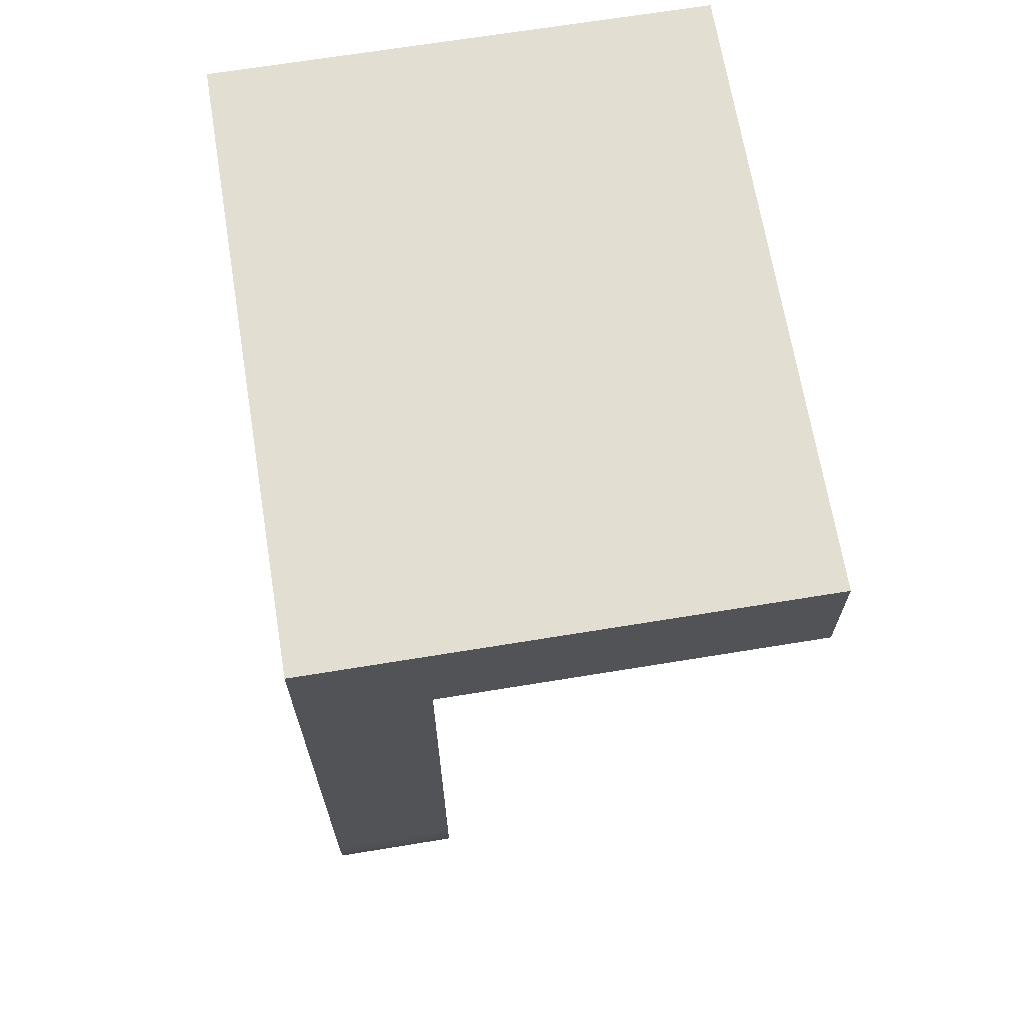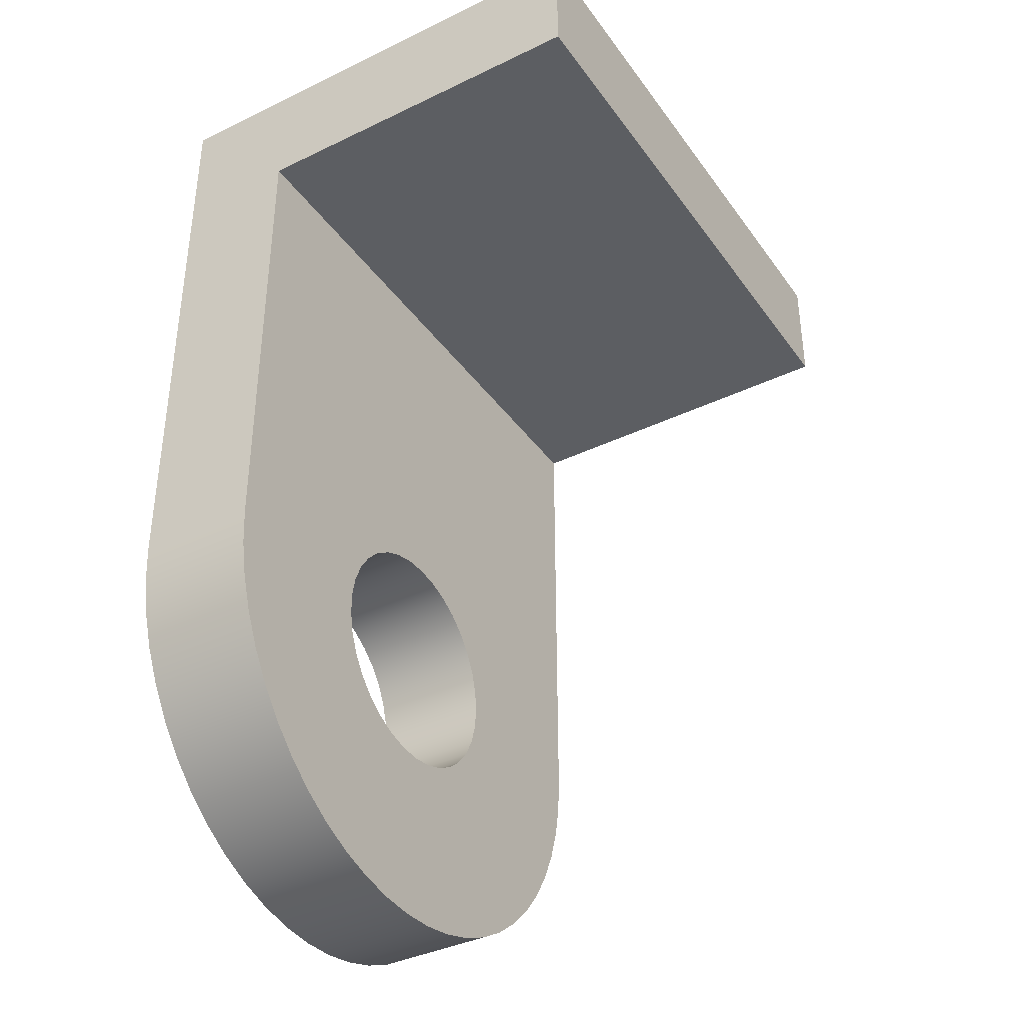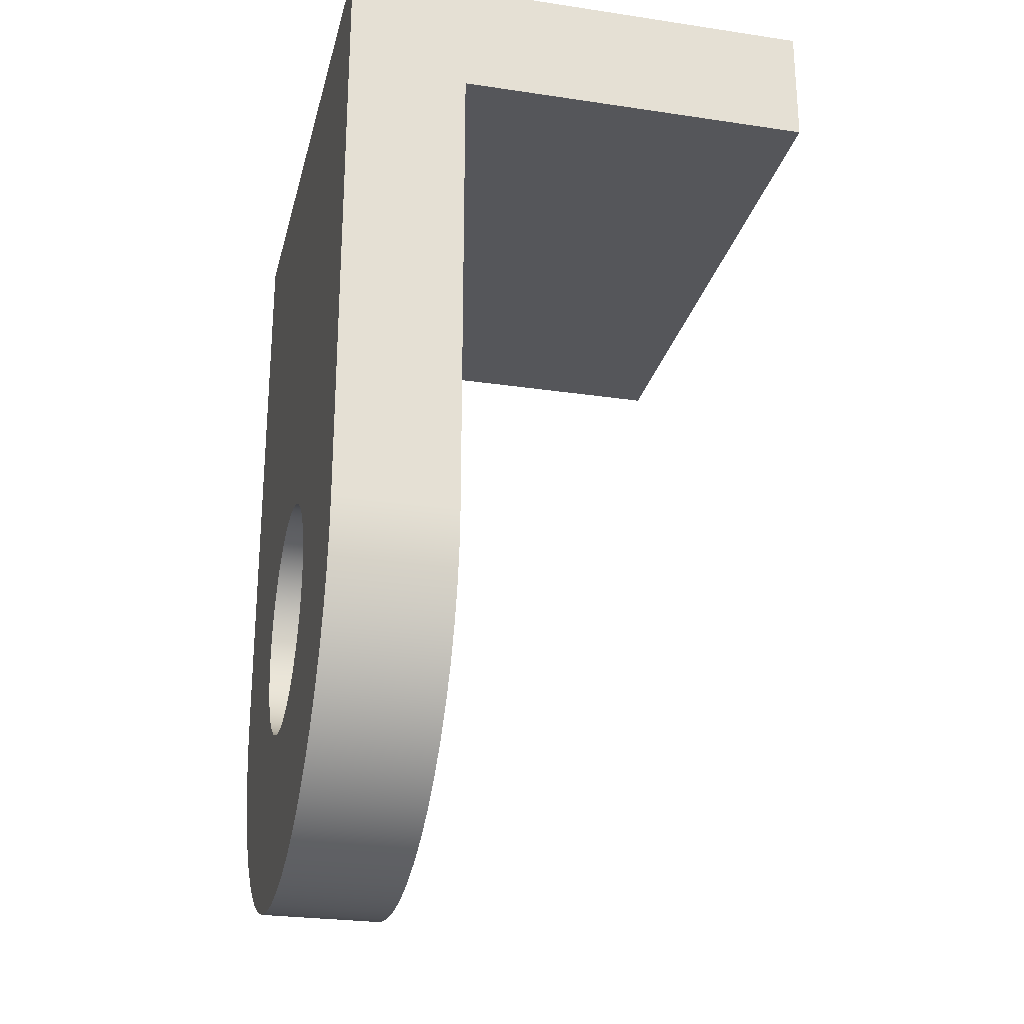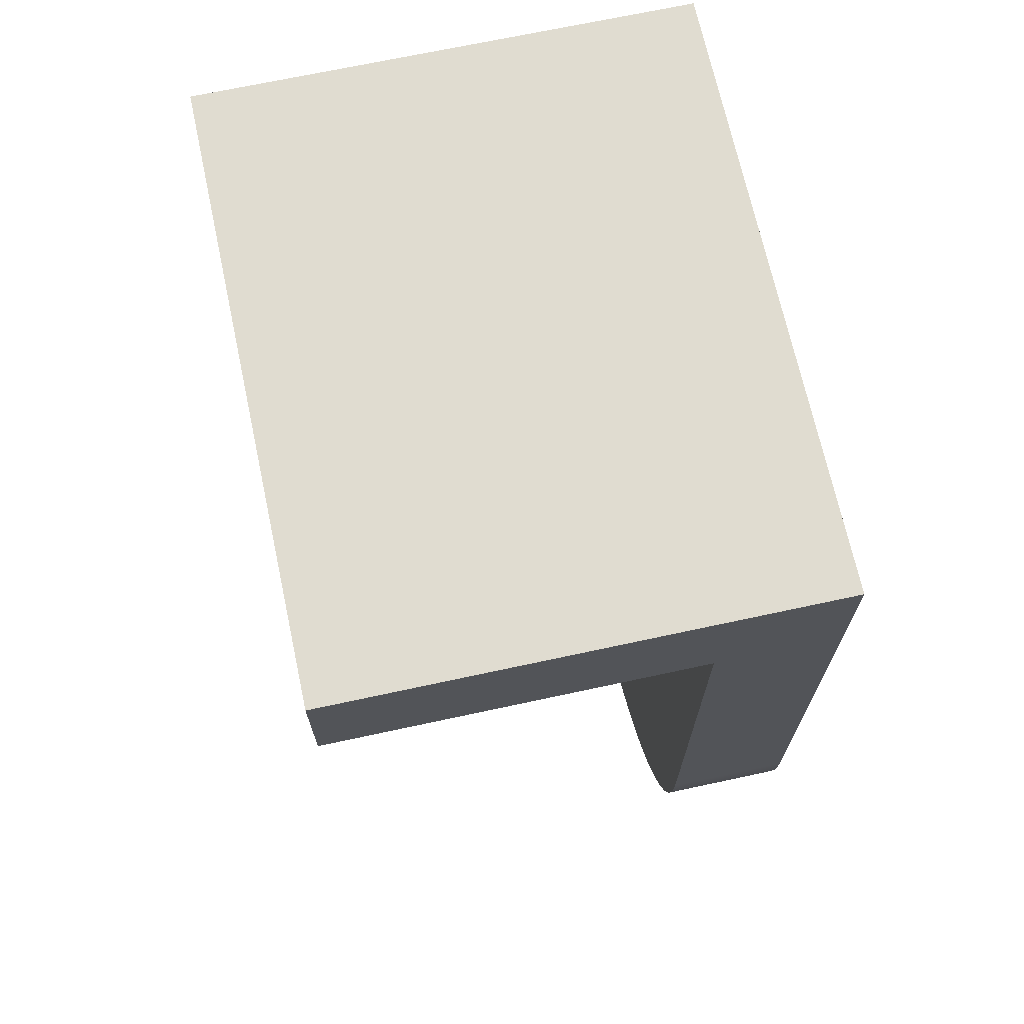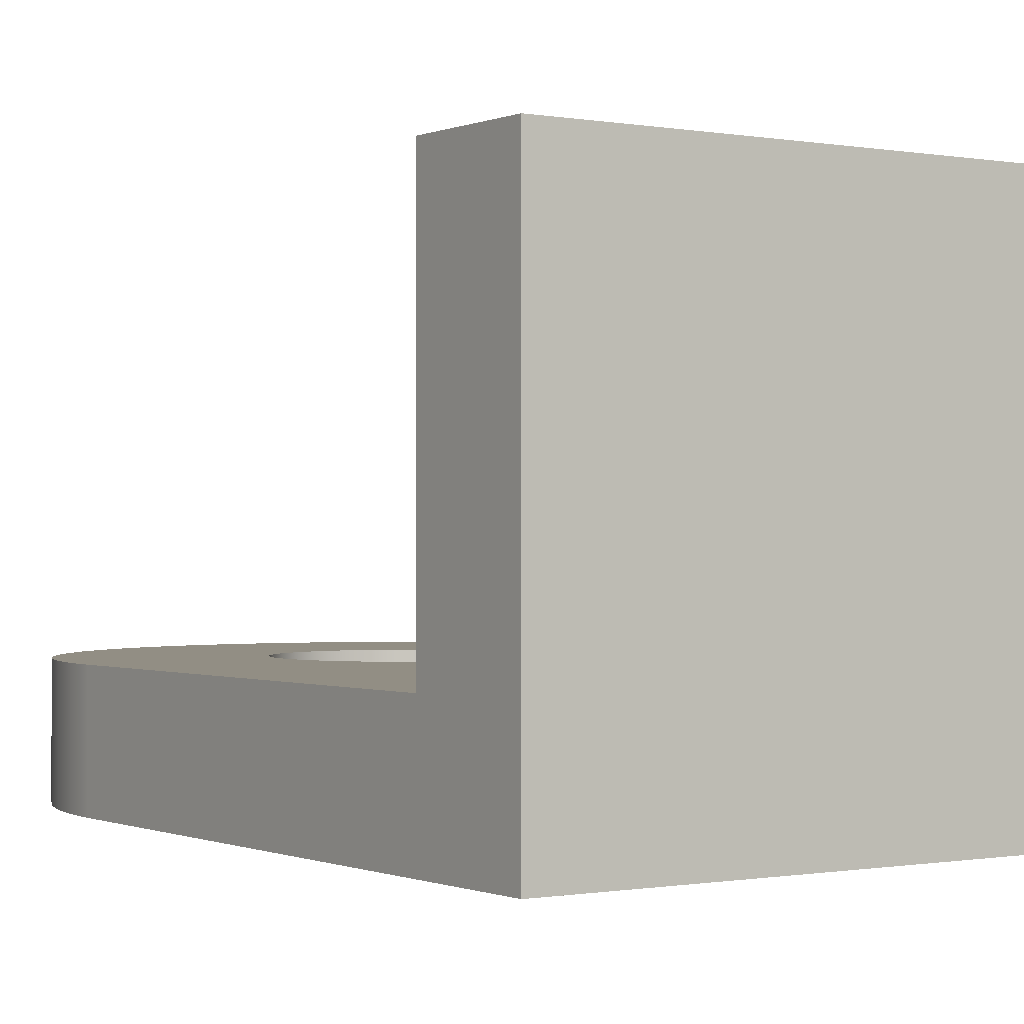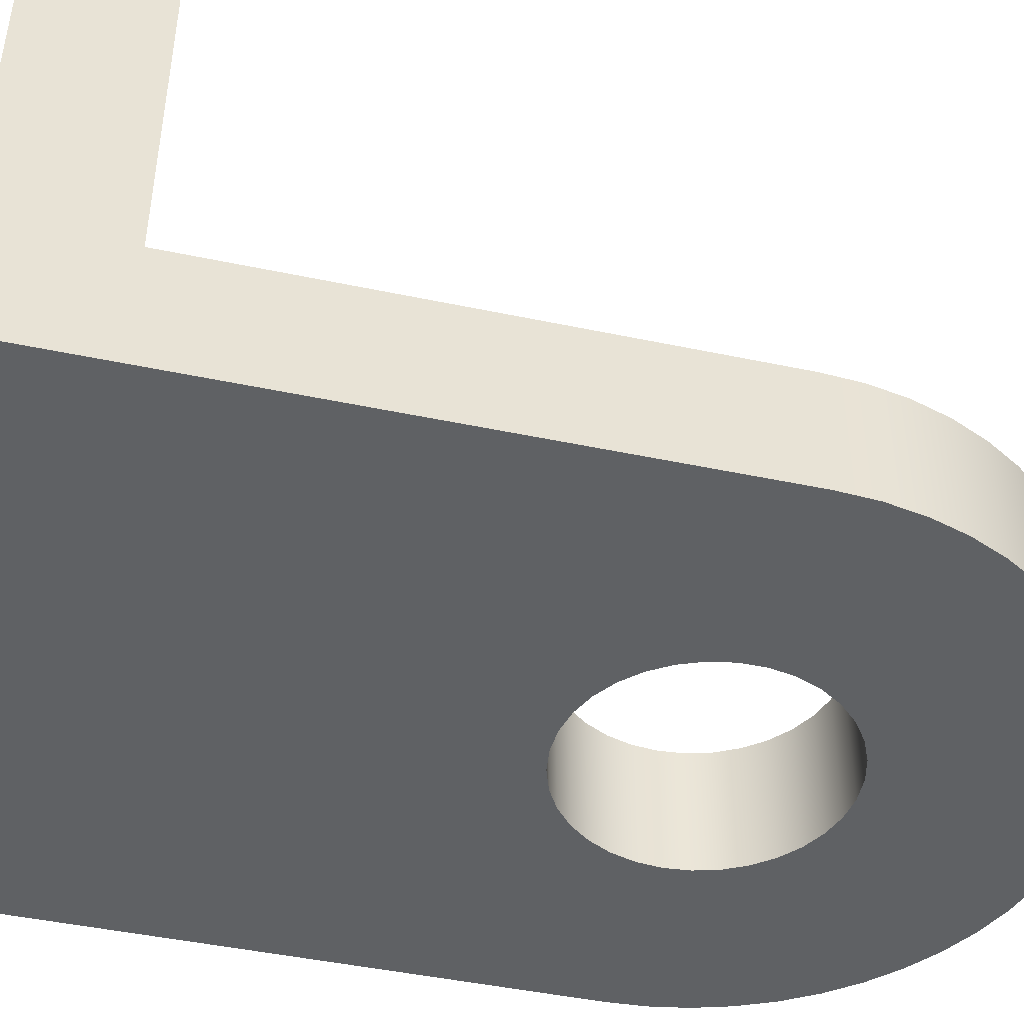
<metadata>
{"format":"obj","ext":"obj","renderer":"f3d","projection":"perspective","resolution":1024,"background":"white","views":[{"elev":67.6,"azim":80.7,"up":"+Z"},{"elev":-38.1,"azim":121.5,"up":"+Z"},{"elev":-25.9,"azim":76.6,"up":"+Z"},{"elev":69.5,"azim":-102.2,"up":"+Z"},{"elev":-0.4,"azim":-34.3,"up":"+Y"},{"elev":-45.6,"azim":76.3,"up":"+Y"}]}
</metadata>
<code>
v -0.5 0 -6.123e-17
v -0.5 0 1
v -0.5 0.2 1
v -0.5 0.2 0.8
v -0.5 0.2 -6.123e-17
v -0.5 0 1
v 0.5 0 1
v 0.5 0.8 1
v -0.5 0.8 1
v -0.5 0.2 1
v 0.5 0 1
v 0.5 0 0
v 0.5 0.2 0
v 0.5 0.2 0.8
v 0.5 0.8 0.8
v 0.5 0.8 1
v -0.2 0.2 2.449e-17
v -0.1964 0.2 0.03785
v -0.1857 0.2 0.07433
v -0.1683 0.2 0.1081
v -0.1447 0.2 0.138
v -0.116 0.2 0.1629
v -0.08308 0.2 0.1819
v -0.04715 0.2 0.1944
v -0.009516 0.2 0.1998
v 0.02846 0.2 0.198
v 0.06541 0.2 0.189
v 0.1 0.2 0.1732
v 0.131 0.2 0.1511
v 0.1572 0.2 0.1236
v 0.1778 0.2 0.09165
v 0.1919 0.2 0.05635
v 0.1991 0.2 0.01901
v 0.1991 0.2 -0.01901
v 0.1919 0.2 -0.05635
v 0.1778 0.2 -0.09165
v 0.1572 0.2 -0.1236
v 0.131 0.2 -0.1511
v 0.1 0.2 -0.1732
v 0.06541 0.2 -0.189
v 0.02846 0.2 -0.198
v -0.009516 0.2 -0.1998
v -0.04715 0.2 -0.1944
v -0.08308 0.2 -0.1819
v -0.116 0.2 -0.1629
v -0.1447 0.2 -0.138
v -0.1683 0.2 -0.1081
v -0.1857 0.2 -0.07433
v -0.1964 0.2 -0.03785
v -0.2 0 2.449e-17
v -0.1964 0 -0.03785
v -0.1857 0 -0.07433
v -0.1683 0 -0.1081
v -0.1447 0 -0.138
v -0.116 0 -0.1629
v -0.08308 0 -0.1819
v -0.04715 0 -0.1944
v -0.009516 0 -0.1998
v 0.02846 0 -0.198
v 0.06541 0 -0.189
v 0.1 0 -0.1732
v 0.131 0 -0.1511
v 0.1572 0 -0.1236
v 0.1778 0 -0.09165
v 0.1919 0 -0.05635
v 0.1991 0 -0.01901
v 0.1991 0 0.01901
v 0.1919 0 0.05635
v 0.1778 0 0.09165
v 0.1572 0 0.1236
v 0.131 0 0.1511
v 0.1 0 0.1732
v 0.06541 0 0.189
v 0.02846 0 0.198
v -0.009516 0 0.1998
v -0.04715 0 0.1944
v -0.08308 0 0.1819
v -0.116 0 0.1629
v -0.1447 0 0.138
v -0.1683 0 0.1081
v -0.1857 0 0.07433
v -0.1964 0 0.03785
v -0.2 0.2 2.449e-17
v -0.2 0 2.449e-17
v -0.5 0.2 0.8
v 0.5 0.2 0.8
v 0.5 0.2 0
v 0.4964 0.2 -0.06027
v 0.4855 0.2 -0.1197
v 0.4675 0.2 -0.1773
v 0.4427 0.2 -0.2324
v 0.4115 0.2 -0.284
v 0.3743 0.2 -0.3316
v 0.3316 0.2 -0.3743
v 0.284 0.2 -0.4115
v 0.2324 0.2 -0.4427
v 0.1773 0.2 -0.4675
v 0.1197 0.2 -0.4855
v 0.06027 0.2 -0.4964
v 3.062e-17 0.2 -0.5
v -0.06027 0.2 -0.4964
v -0.1197 0.2 -0.4855
v -0.1773 0.2 -0.4675
v -0.2324 0.2 -0.4427
v -0.284 0.2 -0.4115
v -0.3316 0.2 -0.3743
v -0.3743 0.2 -0.3316
v -0.4115 0.2 -0.284
v -0.4427 0.2 -0.2324
v -0.4675 0.2 -0.1773
v -0.4855 0.2 -0.1197
v -0.4964 0.2 -0.06027
v -0.5 0.2 -6.123e-17
v -0.2 0.2 2.449e-17
v -0.1964 0.2 -0.03785
v -0.1857 0.2 -0.07433
v -0.1683 0.2 -0.1081
v -0.1447 0.2 -0.138
v -0.116 0.2 -0.1629
v -0.08308 0.2 -0.1819
v -0.04715 0.2 -0.1944
v -0.009516 0.2 -0.1998
v 0.02846 0.2 -0.198
v 0.06541 0.2 -0.189
v 0.1 0.2 -0.1732
v 0.131 0.2 -0.1511
v 0.1572 0.2 -0.1236
v 0.1778 0.2 -0.09165
v 0.1919 0.2 -0.05635
v 0.1991 0.2 -0.01901
v 0.1991 0.2 0.01901
v 0.1919 0.2 0.05635
v 0.1778 0.2 0.09165
v 0.1572 0.2 0.1236
v 0.131 0.2 0.1511
v 0.1 0.2 0.1732
v 0.06541 0.2 0.189
v 0.02846 0.2 0.198
v -0.009516 0.2 0.1998
v -0.04715 0.2 0.1944
v -0.08308 0.2 0.1819
v -0.116 0.2 0.1629
v -0.1447 0.2 0.138
v -0.1683 0.2 0.1081
v -0.1857 0.2 0.07433
v -0.1964 0.2 0.03785
v -0.5 0.2 0.8
v -0.5 0.2 1
v -0.5 0.8 1
v -0.5 0.8 0.8
v 0.5 0 0
v 0.4964 0 -0.06027
v 0.4855 0 -0.1197
v 0.4675 0 -0.1773
v 0.4427 0 -0.2324
v 0.4115 0 -0.284
v 0.3743 0 -0.3316
v 0.3316 0 -0.3743
v 0.284 0 -0.4115
v 0.2324 0 -0.4427
v 0.1773 0 -0.4675
v 0.1197 0 -0.4855
v 0.06027 0 -0.4964
v 3.062e-17 0 -0.5
v -0.06027 0 -0.4964
v -0.1197 0 -0.4855
v -0.1773 0 -0.4675
v -0.2324 0 -0.4427
v -0.284 0 -0.4115
v -0.3316 0 -0.3743
v -0.3743 0 -0.3316
v -0.4115 0 -0.284
v -0.4427 0 -0.2324
v -0.4675 0 -0.1773
v -0.4855 0 -0.1197
v -0.4964 0 -0.06027
v -0.5 0 -6.123e-17
v -0.5 0.2 -6.123e-17
v -0.4964 0.2 -0.06027
v -0.4855 0.2 -0.1197
v -0.4675 0.2 -0.1773
v -0.4427 0.2 -0.2324
v -0.4115 0.2 -0.284
v -0.3743 0.2 -0.3316
v -0.3316 0.2 -0.3743
v -0.284 0.2 -0.4115
v -0.2324 0.2 -0.4427
v -0.1773 0.2 -0.4675
v -0.1197 0.2 -0.4855
v -0.06027 0.2 -0.4964
v 3.062e-17 0.2 -0.5
v 0.06027 0.2 -0.4964
v 0.1197 0.2 -0.4855
v 0.1773 0.2 -0.4675
v 0.2324 0.2 -0.4427
v 0.284 0.2 -0.4115
v 0.3316 0.2 -0.3743
v 0.3743 0.2 -0.3316
v 0.4115 0.2 -0.284
v 0.4427 0.2 -0.2324
v 0.4675 0.2 -0.1773
v 0.4855 0.2 -0.1197
v 0.4964 0.2 -0.06027
v 0.5 0.2 0
v -0.5 0.8 0.8
v -0.5 0.8 1
v 0.5 0.8 1
v 0.5 0.8 0.8
v -0.2 0 2.449e-17
v -0.1964 0 0.03785
v -0.1857 0 0.07433
v -0.1683 0 0.1081
v -0.1447 0 0.138
v -0.116 0 0.1629
v -0.08308 0 0.1819
v -0.04715 0 0.1944
v -0.009516 0 0.1998
v 0.02846 0 0.198
v 0.06541 0 0.189
v 0.1 0 0.1732
v 0.131 0 0.1511
v 0.1572 0 0.1236
v 0.1778 0 0.09165
v 0.1919 0 0.05635
v 0.1991 0 0.01901
v 0.1991 0 -0.01901
v 0.1919 0 -0.05635
v 0.1778 0 -0.09165
v 0.1572 0 -0.1236
v 0.131 0 -0.1511
v 0.1 0 -0.1732
v 0.06541 0 -0.189
v 0.02846 0 -0.198
v -0.009516 0 -0.1998
v -0.04715 0 -0.1944
v -0.08308 0 -0.1819
v -0.116 0 -0.1629
v -0.1447 0 -0.138
v -0.1683 0 -0.1081
v -0.1857 0 -0.07433
v -0.1964 0 -0.03785
v -0.5 0 -6.123e-17
v -0.4964 0 -0.06027
v -0.4855 0 -0.1197
v -0.4675 0 -0.1773
v -0.4427 0 -0.2324
v -0.4115 0 -0.284
v -0.3743 0 -0.3316
v -0.3316 0 -0.3743
v -0.284 0 -0.4115
v -0.2324 0 -0.4427
v -0.1773 0 -0.4675
v -0.1197 0 -0.4855
v -0.06027 0 -0.4964
v 3.062e-17 0 -0.5
v 0.06027 0 -0.4964
v 0.1197 0 -0.4855
v 0.1773 0 -0.4675
v 0.2324 0 -0.4427
v 0.284 0 -0.4115
v 0.3316 0 -0.3743
v 0.3743 0 -0.3316
v 0.4115 0 -0.284
v 0.4427 0 -0.2324
v 0.4675 0 -0.1773
v 0.4855 0 -0.1197
v 0.4964 0 -0.06027
v 0.5 0 0
v 0.5 0 1
v -0.5 0 1
v 0.5 0.2 0.8
v -0.5 0.2 0.8
v -0.5 0.8 0.8
v 0.5 0.8 0.8
f 5 1 4
f 4 1 2
f 4 2 3
f 6 7 10
f 10 7 8
f 10 8 9
f 16 11 14
f 14 11 12
f 14 12 13
f 14 15 16
f 18 82 17
f 17 82 84
f 83 50 49
f 49 50 51
f 49 51 52
f 18 19 82
f 82 19 81
f 81 19 20
f 81 20 80
f 80 20 21
f 80 21 79
f 79 21 22
f 79 22 78
f 78 22 23
f 78 23 77
f 77 23 24
f 77 24 76
f 76 24 25
f 76 25 75
f 75 25 26
f 75 26 74
f 74 26 27
f 74 27 73
f 73 27 28
f 73 28 72
f 72 28 29
f 72 29 71
f 71 29 30
f 71 30 70
f 70 30 31
f 70 31 69
f 69 31 32
f 69 32 68
f 68 32 33
f 68 33 67
f 67 33 34
f 67 34 66
f 66 34 35
f 66 35 65
f 65 35 36
f 65 36 64
f 64 36 37
f 64 37 63
f 63 37 38
f 63 38 62
f 62 38 39
f 62 39 61
f 61 39 40
f 61 40 60
f 60 40 41
f 60 41 59
f 59 41 42
f 59 42 58
f 58 42 43
f 58 43 57
f 57 43 44
f 57 44 56
f 56 44 45
f 56 45 55
f 55 45 46
f 55 46 54
f 54 46 47
f 54 47 53
f 53 47 48
f 53 48 52
f 52 48 49
f 86 139 85
f 85 139 140
f 85 140 141
f 87 134 86
f 86 134 135
f 86 135 136
f 88 130 87
f 87 130 131
f 87 131 132
f 88 89 130
f 130 89 129
f 129 89 90
f 129 90 128
f 128 90 91
f 128 91 92
f 128 92 127
f 127 92 93
f 127 93 94
f 127 94 126
f 126 94 95
f 126 95 125
f 125 95 96
f 125 96 97
f 125 97 124
f 124 97 98
f 124 98 123
f 123 98 99
f 123 99 100
f 123 100 122
f 122 100 101
f 122 101 121
f 121 101 102
f 121 102 103
f 121 103 120
f 120 103 104
f 120 104 119
f 119 104 105
f 119 105 106
f 119 106 118
f 118 106 107
f 118 107 117
f 117 107 108
f 117 108 109
f 117 109 116
f 116 109 110
f 116 110 111
f 116 111 115
f 115 111 112
f 115 112 114
f 114 112 113
f 114 113 146
f 146 113 145
f 145 113 144
f 144 113 143
f 143 113 85
f 143 85 142
f 142 85 141
f 132 133 87
f 87 133 134
f 136 137 86
f 86 137 138
f 86 138 139
f 147 148 150
f 150 148 149
f 204 151 203
f 203 151 152
f 203 152 202
f 202 152 153
f 202 153 201
f 201 153 154
f 201 154 200
f 200 154 155
f 200 155 199
f 199 155 156
f 199 156 198
f 198 156 157
f 198 157 197
f 197 157 158
f 197 158 196
f 196 158 159
f 196 159 195
f 195 159 160
f 195 160 194
f 194 160 161
f 194 161 193
f 193 161 162
f 193 162 192
f 192 162 163
f 192 163 191
f 191 163 164
f 191 164 190
f 190 164 165
f 190 165 189
f 189 165 166
f 189 166 188
f 188 166 167
f 188 167 187
f 187 167 168
f 187 168 186
f 186 168 169
f 186 169 185
f 185 169 170
f 185 170 184
f 184 170 171
f 184 171 183
f 183 171 172
f 183 172 182
f 182 172 173
f 182 173 181
f 181 173 174
f 181 174 180
f 180 174 175
f 180 175 179
f 179 175 176
f 179 176 178
f 178 176 177
f 205 206 208
f 208 206 207
f 210 242 209
f 209 242 243
f 209 243 241
f 241 243 244
f 241 244 245
f 210 211 242
f 242 211 212
f 242 212 213
f 242 213 270
f 270 213 214
f 270 214 215
f 215 216 270
f 270 216 217
f 270 217 269
f 269 217 218
f 269 218 219
f 219 220 269
f 269 220 221
f 269 221 222
f 269 222 268
f 268 222 223
f 268 223 224
f 224 225 268
f 268 225 226
f 268 226 267
f 267 226 266
f 266 226 227
f 266 227 265
f 265 227 264
f 264 227 228
f 264 228 263
f 263 228 262
f 262 228 229
f 262 229 261
f 261 229 230
f 261 230 260
f 260 230 259
f 259 230 231
f 259 231 258
f 258 231 232
f 258 232 257
f 257 232 233
f 257 233 256
f 256 233 255
f 255 233 234
f 255 234 254
f 254 234 235
f 254 235 253
f 253 235 236
f 253 236 252
f 252 236 251
f 251 236 237
f 251 237 250
f 250 237 238
f 250 238 249
f 249 238 239
f 249 239 248
f 248 239 247
f 247 239 240
f 247 240 246
f 246 240 245
f 245 240 241
f 271 272 274
f 274 272 273

</code>
